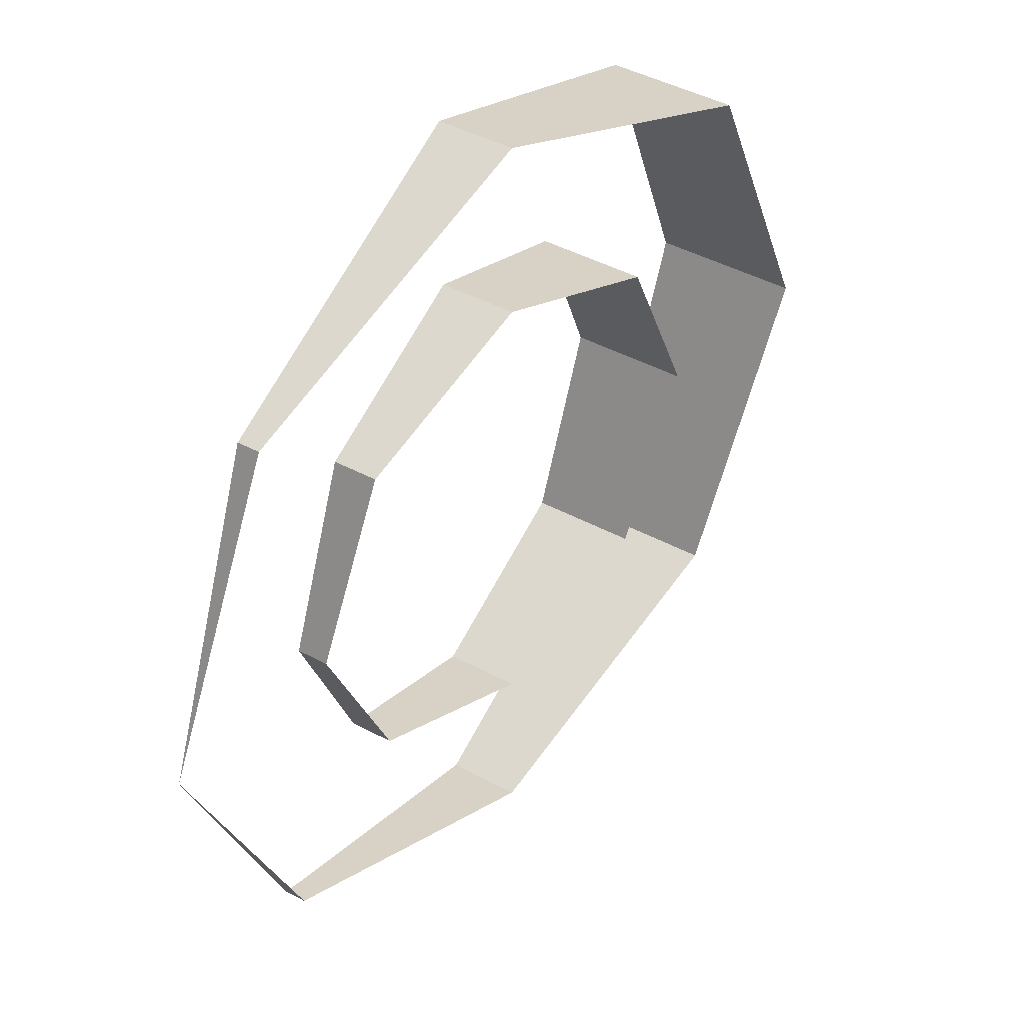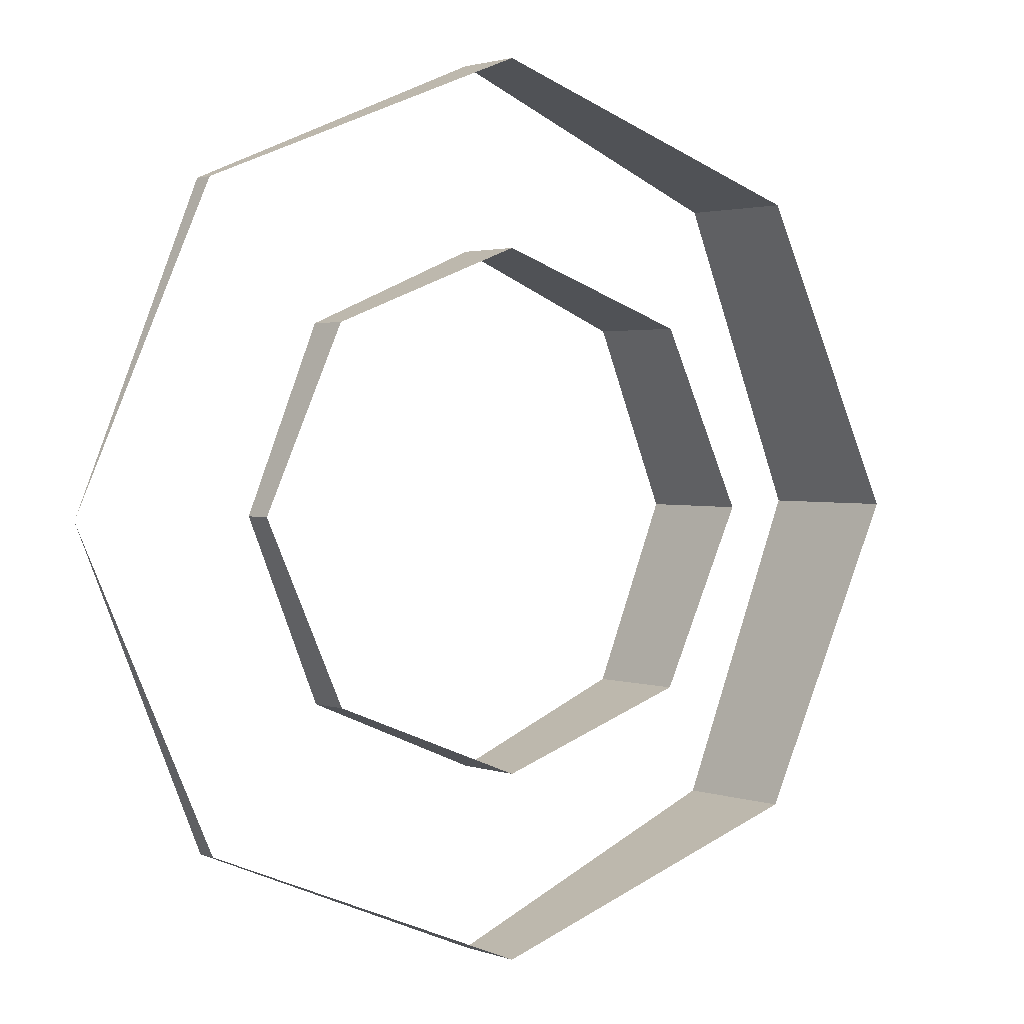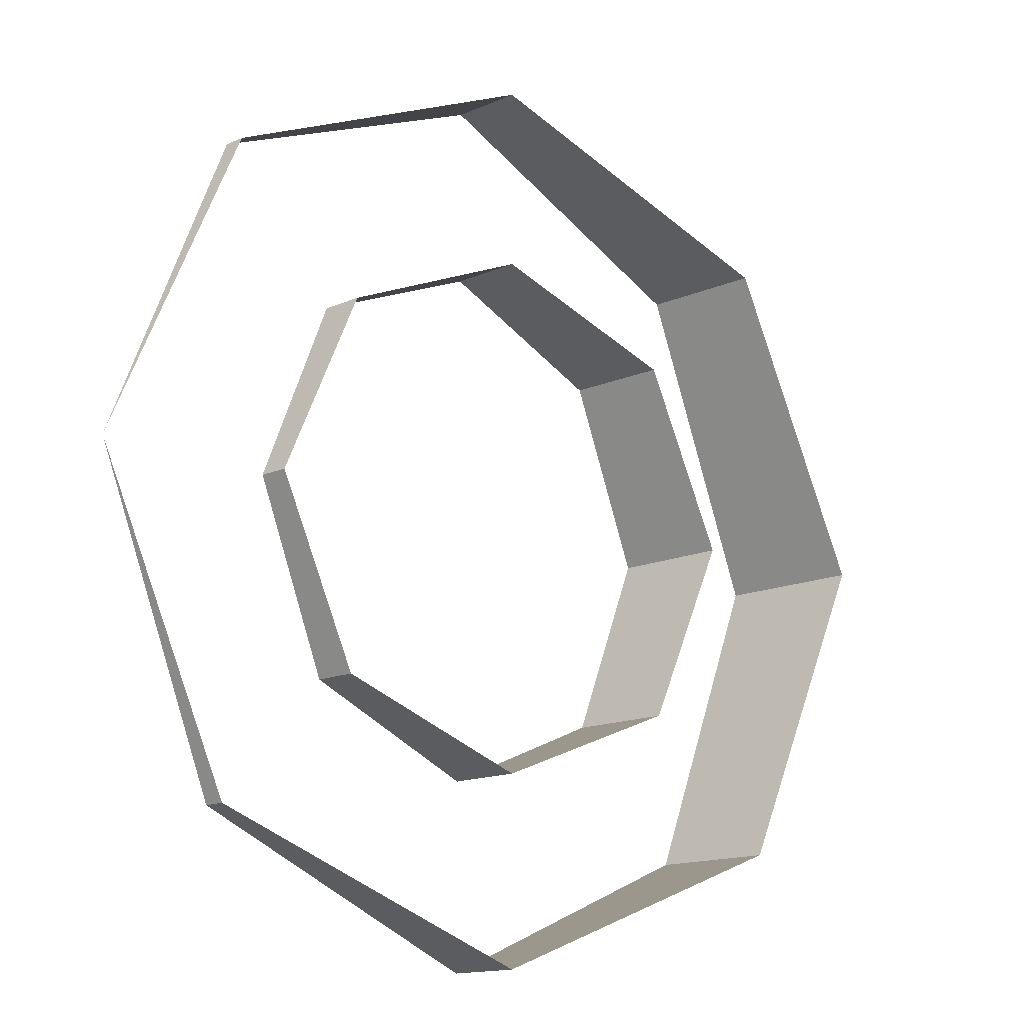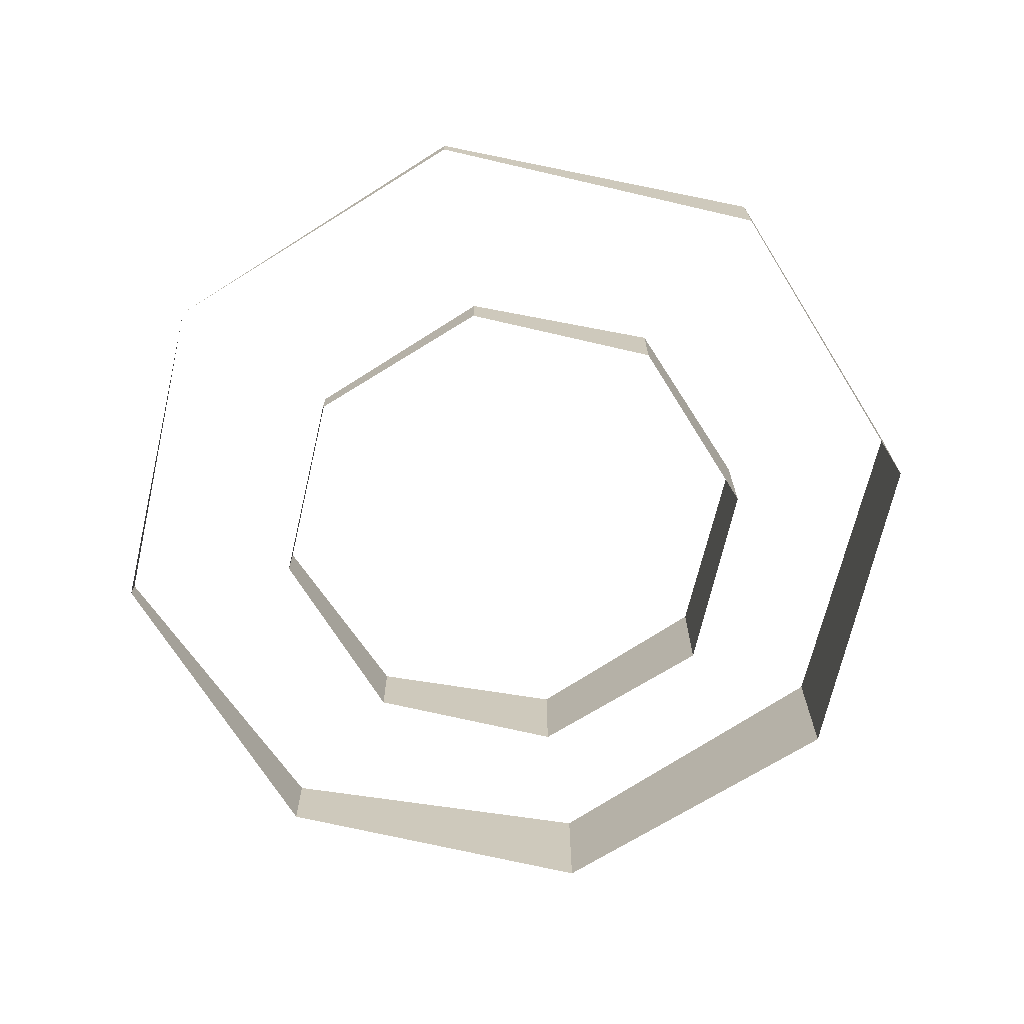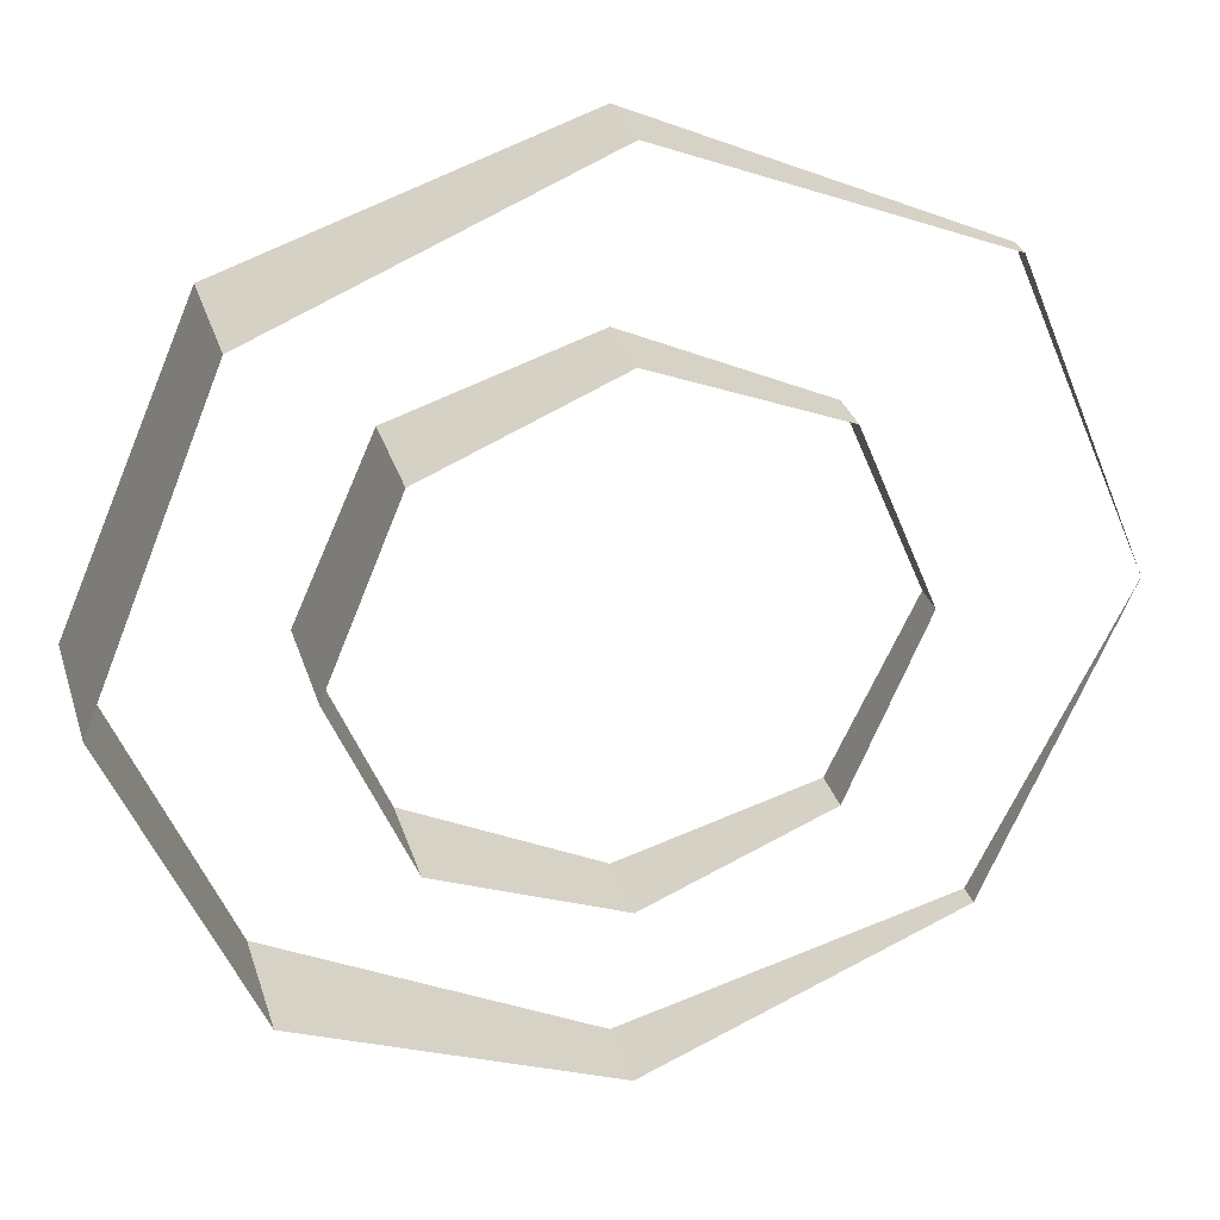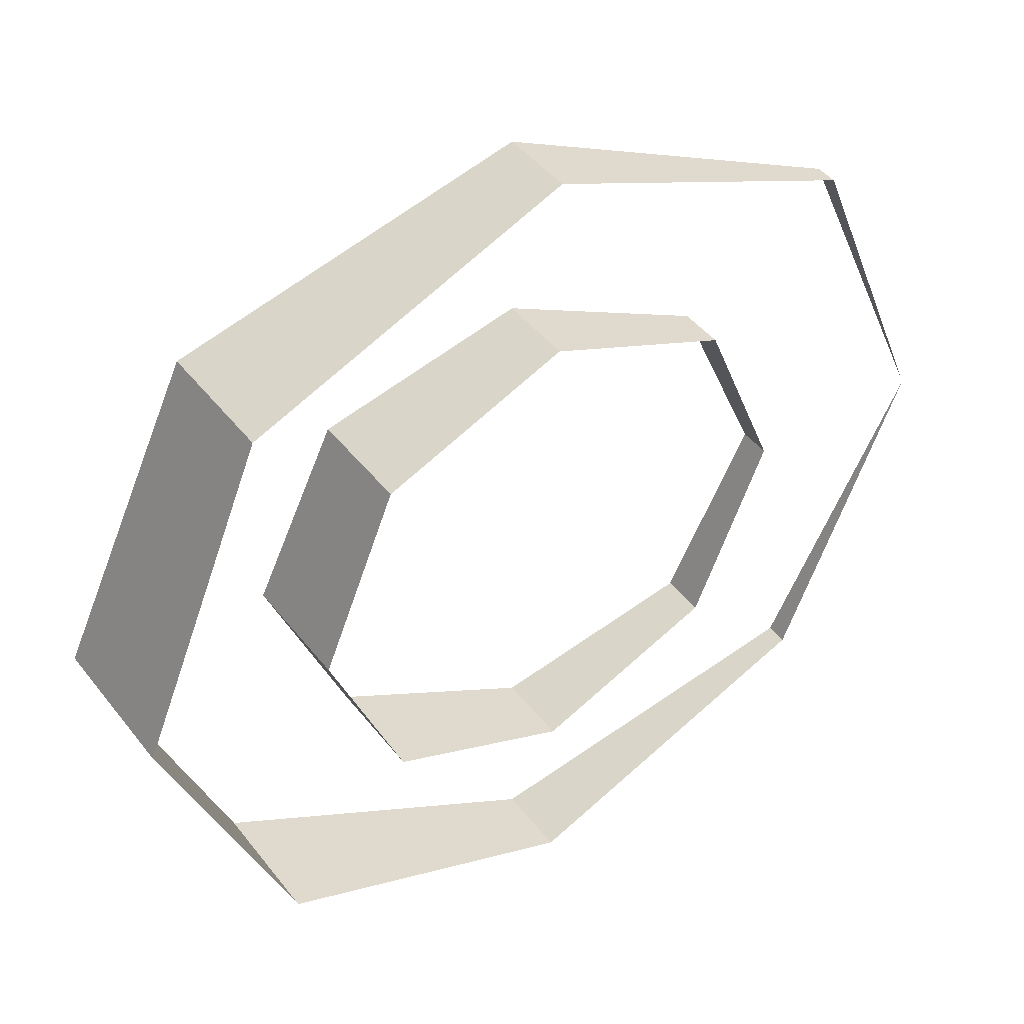
<metadata>
{"format":"obj","ext":"obj","renderer":"f3d","projection":"perspective","resolution":1024,"background":"white","views":[{"elev":45.4,"azim":121.6,"up":"+Z"},{"elev":2.2,"azim":141.0,"up":"+Z"},{"elev":-14.7,"azim":133.6,"up":"+Z"},{"elev":-70.2,"azim":144.4,"up":"+Y"},{"elev":31.4,"azim":-16.3,"up":"+Z"},{"elev":44.2,"azim":-35.1,"up":"+Z"}]}
</metadata>
<code>
v 0.1237 0.02083 0.1237
v 0.175 0.02083 0
v 0.1237 0.02938 0.1237
v 0 0.02083 0.175
v 0.1237 0.02083 0.1237
v 0.1237 0.02938 0.1237
v 0 0.05 0.175
v -0.1237 0.02083 0.1237
v 0 0.02083 0.175
v 0 0.05 0.175
v -0.1237 0.07062 0.1237
v -0.175 0.02083 0
v -0.1237 0.02083 0.1237
v -0.1237 0.07062 0.1237
v -0.175 0.07917 0
v -0.175 0.02083 0
v -0.175 0.07917 0
v -0.1237 0.07062 -0.1237
v -0.1237 0.02083 -0.1237
v -0.1237 0.02083 -0.1237
v -0.1237 0.07062 -0.1237
v 0 0.05 -0.175
v 0 0.02083 -0.175
v 0 0.02083 -0.175
v 0 0.05 -0.175
v 0.1237 0.02938 -0.1237
v 0.1237 0.02083 -0.1237
v 0.1237 0.02083 -0.1237
v 0.1237 0.02938 -0.1237
v 0.175 0.02083 0
v 0.1237 0 0.1237
v 0.175 0 0
v 0.175 0.02083 0
v 0.1237 0.02083 0.1237
v 0 0 0.175
v 0.1237 0 0.1237
v 0.1237 0.02083 0.1237
v 0 0.02083 0.175
v -0.1237 0 0.1237
v 0 0 0.175
v 0 0.02083 0.175
v -0.1237 0.02083 0.1237
v -0.175 0 0
v -0.1237 0 0.1237
v -0.1237 0.02083 0.1237
v -0.175 0.02083 0
v -0.1237 0 -0.1237
v -0.175 0 0
v -0.175 0.02083 0
v -0.1237 0.02083 -0.1237
v 0 0 -0.175
v -0.1237 0 -0.1237
v -0.1237 0.02083 -0.1237
v 0 0.02083 -0.175
v 0.1237 0 -0.1237
v 0 0 -0.175
v 0 0.02083 -0.175
v 0.1237 0.02083 -0.1237
v 0.175 0 0
v 0.1237 0 -0.1237
v 0.1237 0.02083 -0.1237
v 0.175 0.02083 0
v 0.2121 0 0.2121
v 0.3 0 0
v 0.2121 0.01465 0.2121
v 0 0 0.3
v 0.2121 0 0.2121
v 0.2121 0.01465 0.2121
v 0 0.05 0.3
v -0.2121 0 0.2121
v 0 0 0.3
v 0 0.05 0.3
v -0.2121 0.08536 0.2121
v -0.3 0 0
v -0.2121 0 0.2121
v -0.2121 0.08536 0.2121
v -0.3 0.1 0
v -0.3 0 0
v -0.3 0.1 0
v -0.2121 0.08536 -0.2121
v -0.2121 0 -0.2121
v -0.2121 0 -0.2121
v -0.2121 0.08536 -0.2121
v 0 0.05 -0.3
v 0 0 -0.3
v 0 0 -0.3
v 0 0.05 -0.3
v 0.2121 0.01465 -0.2121
v 0.2121 0 -0.2121
v 0.2121 0 -0.2121
v 0.2121 0.01465 -0.2121
v 0.3 0 0
g mesh23659
f 1 3 2
f 4 6 5
f 6 4 7
f 8 10 9
f 10 8 11
f 12 14 13
f 14 12 15
f 16 18 17
f 18 16 19
f 20 22 21
f 22 20 23
f 24 26 25
f 26 24 27
f 28 30 29
g mesh23661
f 31 33 32
f 33 31 34
f 35 37 36
f 37 35 38
f 39 41 40
f 41 39 42
f 43 45 44
f 45 43 46
f 47 49 48
f 49 47 50
f 51 53 52
f 53 51 54
f 55 57 56
f 57 55 58
f 59 61 60
f 61 59 62
g mesh23664
f 63 64 65
f 66 67 68
f 68 69 66
f 70 71 72
f 72 73 70
f 74 75 76
f 76 77 74
f 78 79 80
f 80 81 78
f 82 83 84
f 84 85 82
f 86 87 88
f 88 89 86
f 90 91 92

</code>
